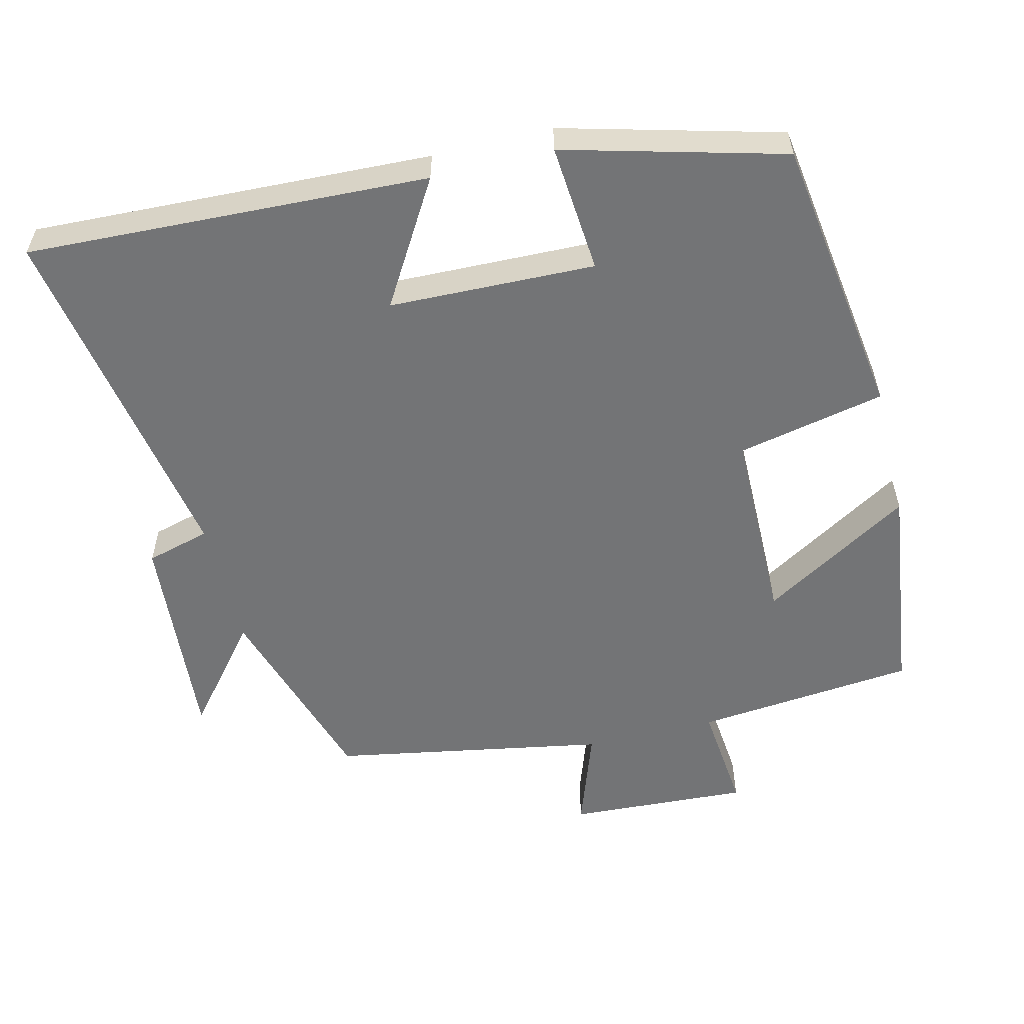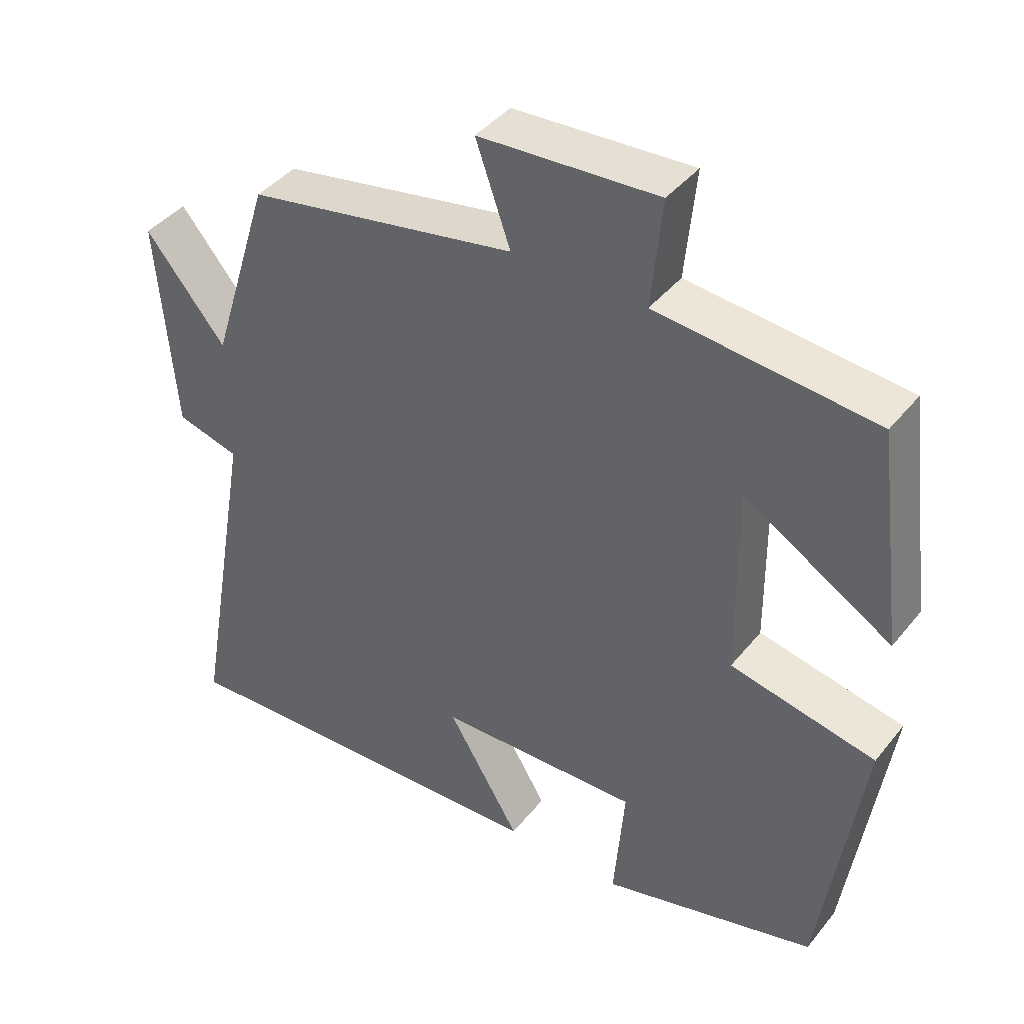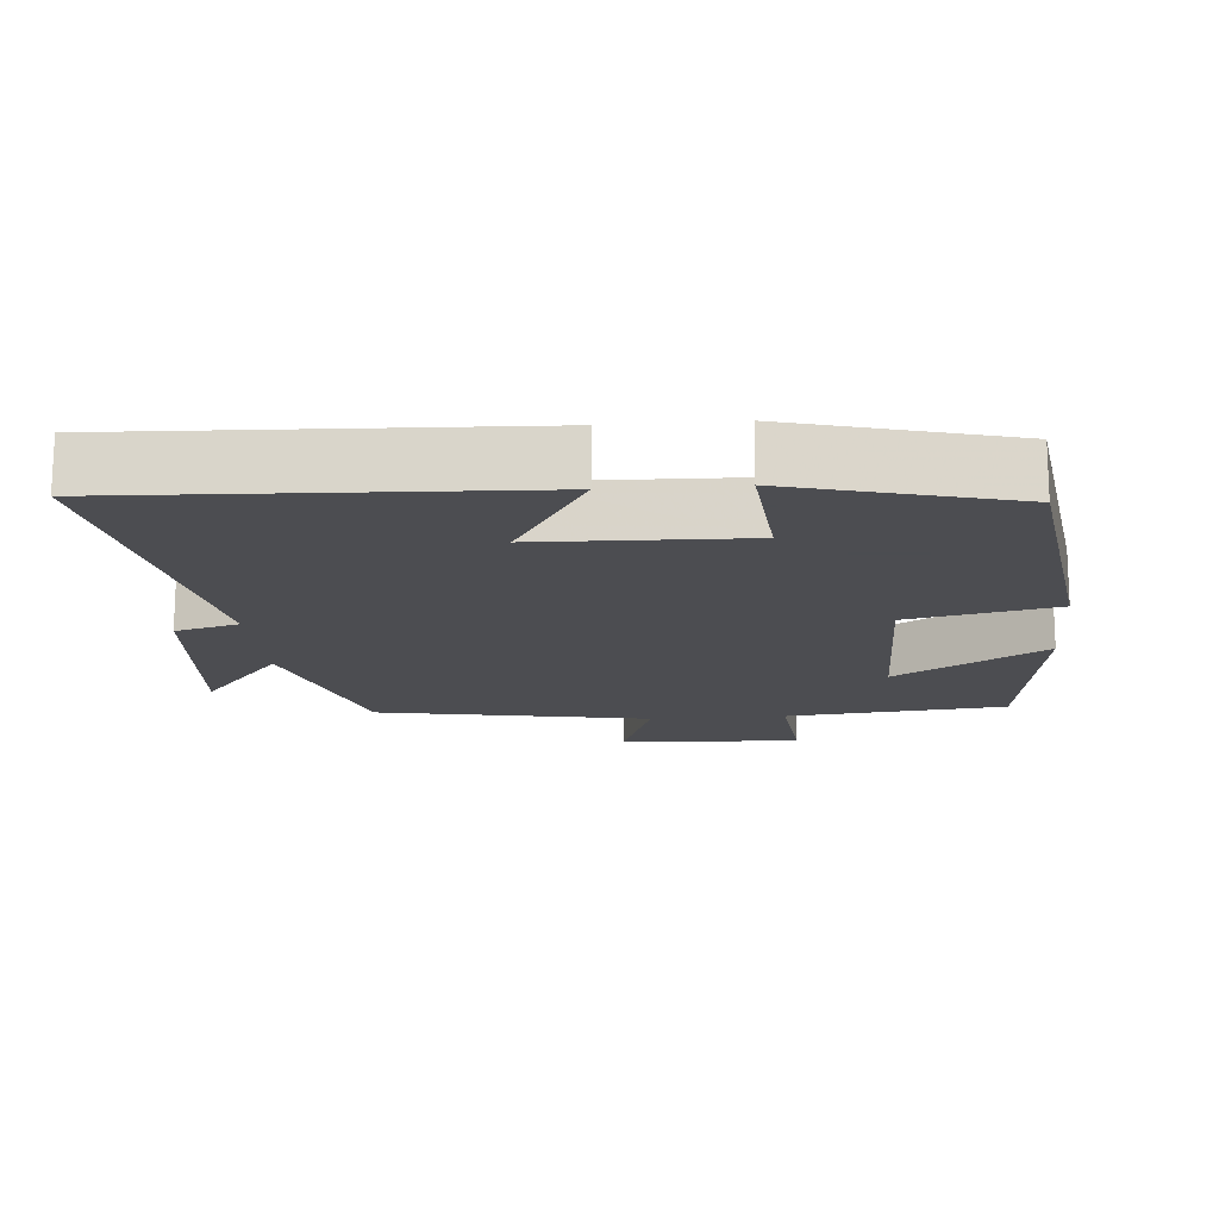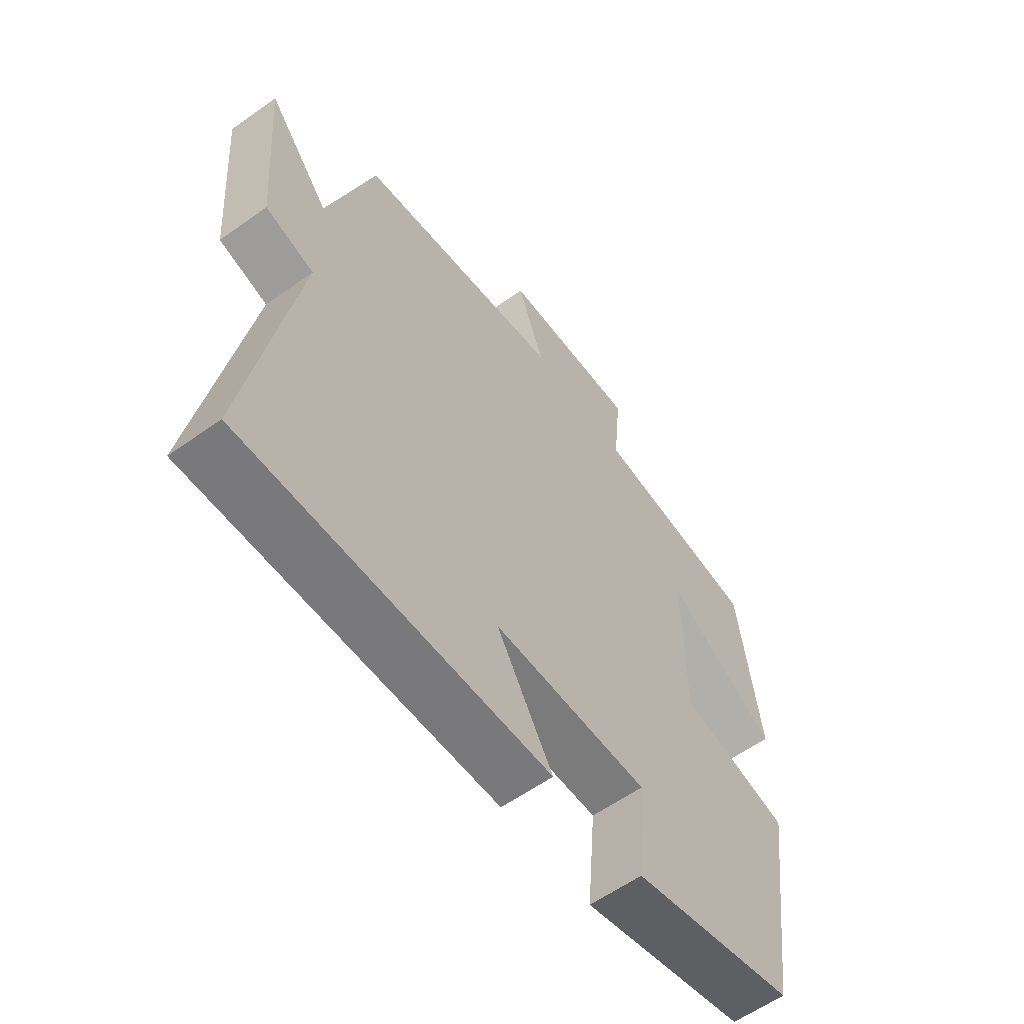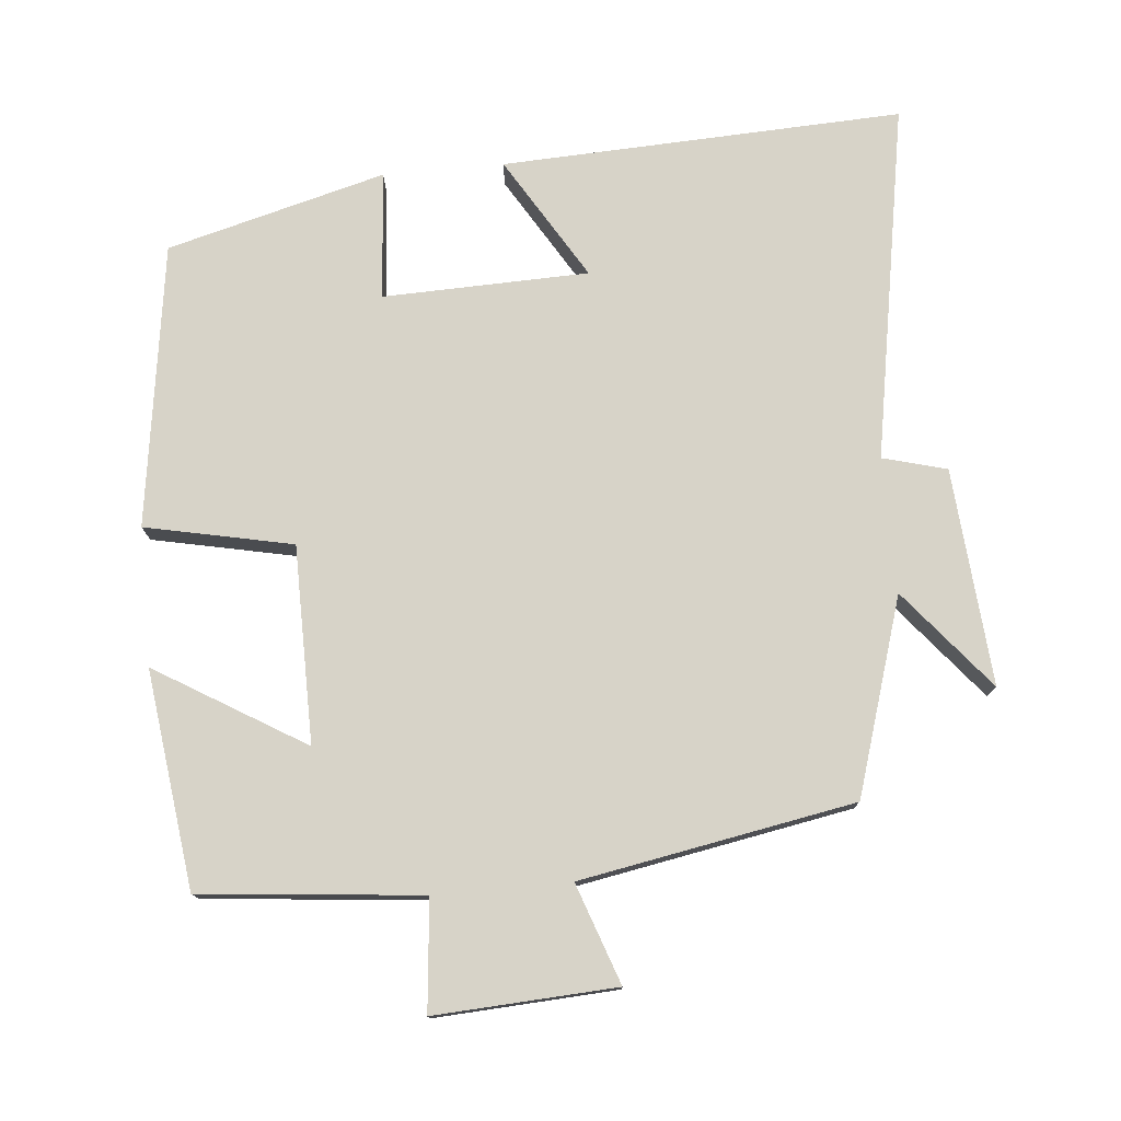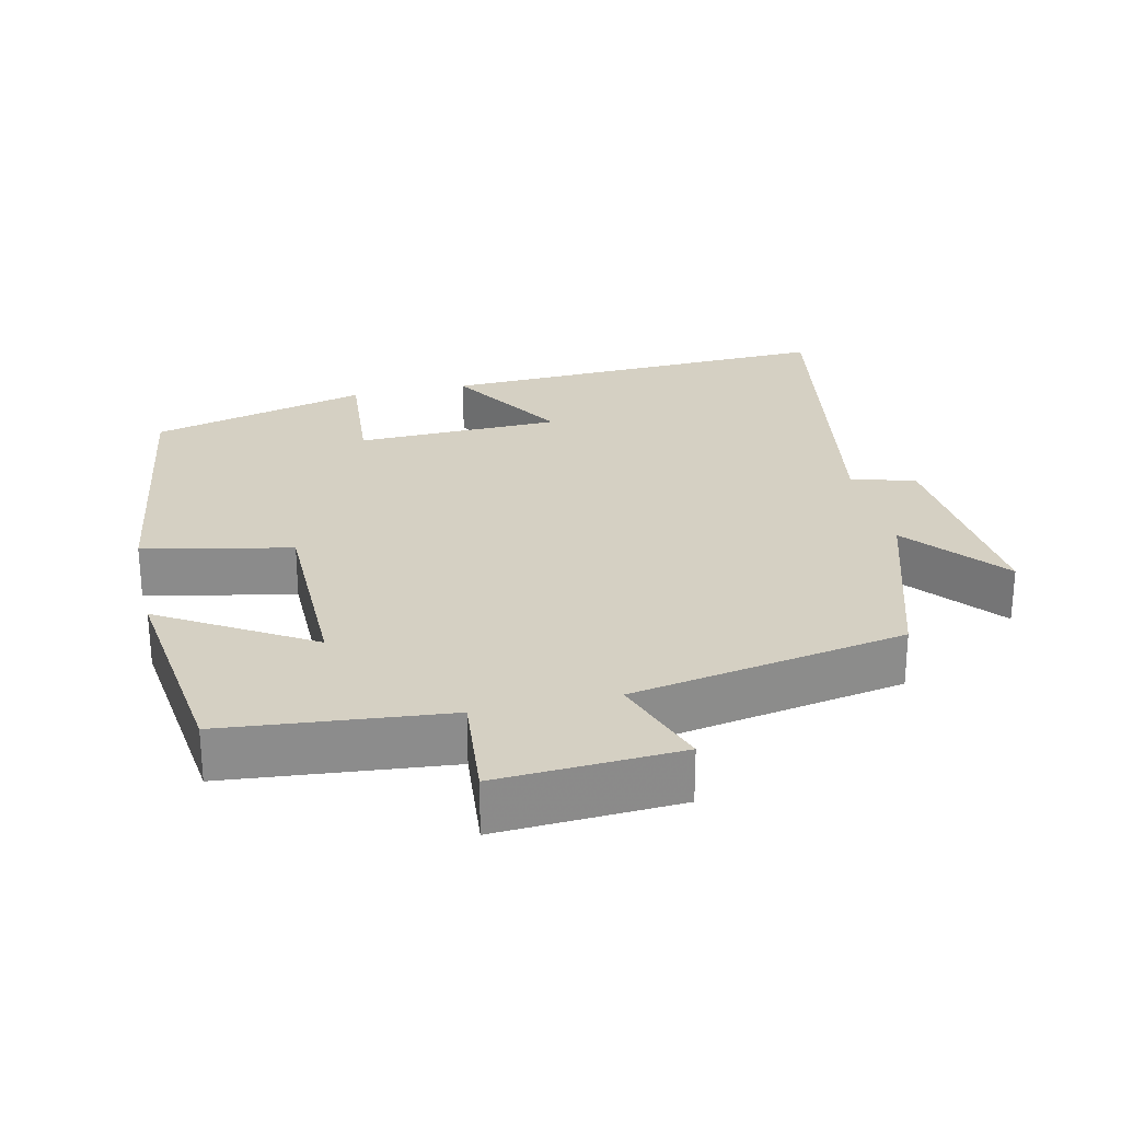
<metadata>
{"format":"obj","ext":"obj","renderer":"f3d","projection":"perspective","resolution":1024,"background":"white","views":[{"elev":-56.2,"azim":-166.2,"up":"+Y"},{"elev":41.4,"azim":-144.9,"up":"+Z"},{"elev":-16.1,"azim":-175.3,"up":"+Y"},{"elev":-59.7,"azim":126.1,"up":"+Z"},{"elev":76.6,"azim":-5.3,"up":"+Y"},{"elev":26.2,"azim":-12.8,"up":"+Y"}]}
</metadata>
<code>
v -0.461 0.07 0.47
v -0.154 0.07 0.5
v -0.169 0.07 0.653
v 0.083 0.07 0.639
v 0.034 0.07 0.5
v 0.415 0.07 0.431
v 0.5 0.07 0.159
v 0.613 0.07 0.297
v 0.589 0.07 -0.005
v 0.5 0.07 -0.029
v 0.587 0.07 -0.524
v 0.029 0.07 -0.5
v 0.132 0.07 -0.329
v -0.154 0.07 -0.321
v -0.139 0.07 -0.5
v -0.443 0.07 -0.419
v -0.5 0.07 -0.025
v -0.295 0.07 0.018
v -0.293 0.07 0.292
v -0.5 0.07 0.167
v -0.461 0 0.47
v -0.154 0 0.5
v -0.169 0 0.653
v 0.083 0 0.639
v 0.034 0 0.5
v 0.415 0 0.431
v 0.5 0 0.159
v 0.613 0 0.297
v 0.589 0 -0.005
v 0.5 0 -0.029
v 0.587 0 -0.524
v 0.029 0 -0.5
v 0.132 0 -0.329
v -0.154 0 -0.321
v -0.139 0 -0.5
v -0.443 0 -0.419
v -0.5 0 -0.025
v -0.295 0 0.018
v -0.293 0 0.292
v -0.5 0 0.167
f 19 20 1 2
f 18 19 2
f 16 17 18
f 15 16 18
f 14 15 18
f 13 14 18 2
f 10 11 12 13
f 10 13 2 3
f 7 8 9 10
f 5 6 7 10
f 5 10 3
f 3 4 5
f 22 21 40 39
f 22 39 38
f 38 37 36
f 38 36 35
f 38 35 34
f 22 38 34 33
f 33 32 31 30
f 23 22 33 30
f 30 29 28 27
f 30 27 26 25
f 23 30 25
f 25 24 23
f 1 21 22 2
f 2 22 23 3
f 3 23 24 4
f 4 24 25 5
f 5 25 26 6
f 6 26 27 7
f 7 27 28 8
f 8 28 29 9
f 9 29 30 10
f 10 30 31 11
f 11 31 32 12
f 12 32 33 13
f 13 33 34 14
f 14 34 35 15
f 15 35 36 16
f 16 36 37 17
f 17 37 38 18
f 18 38 39 19
f 19 39 40 20
f 20 40 21 1

</code>
